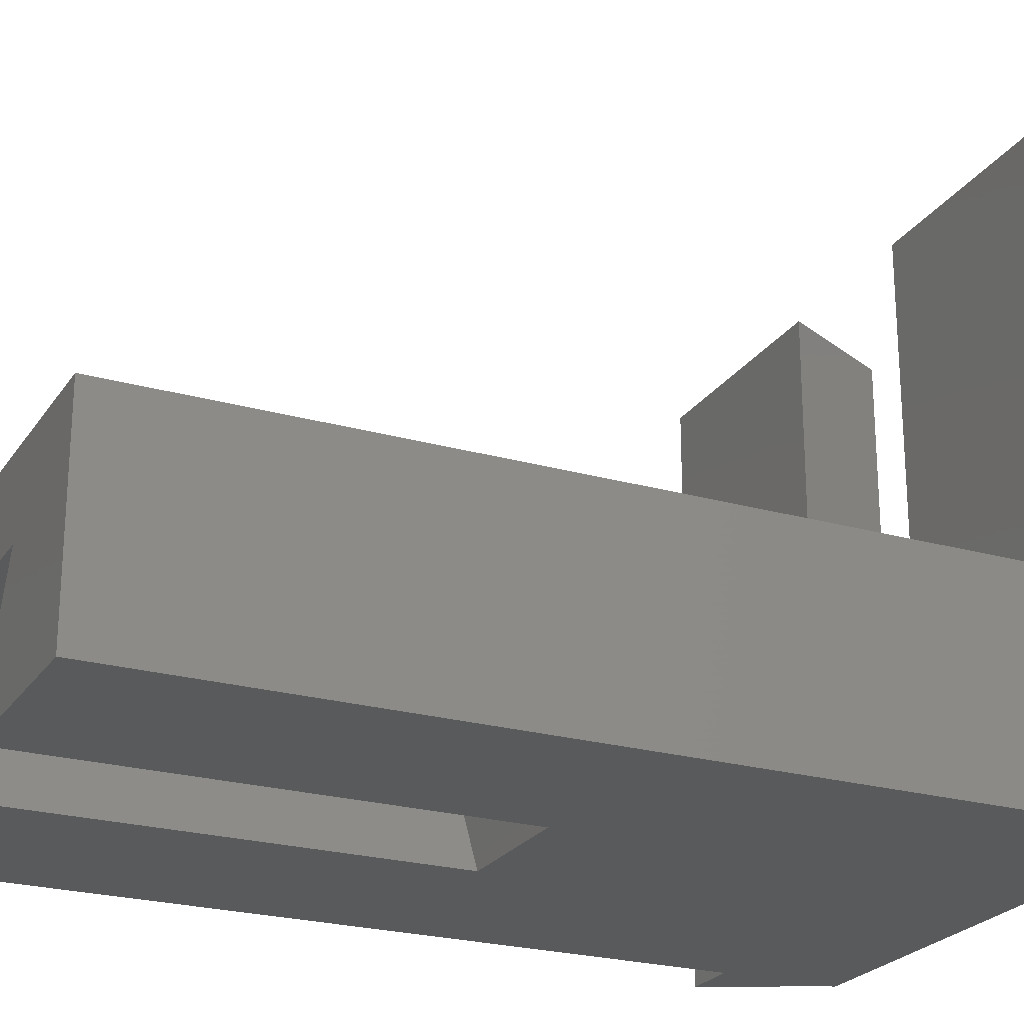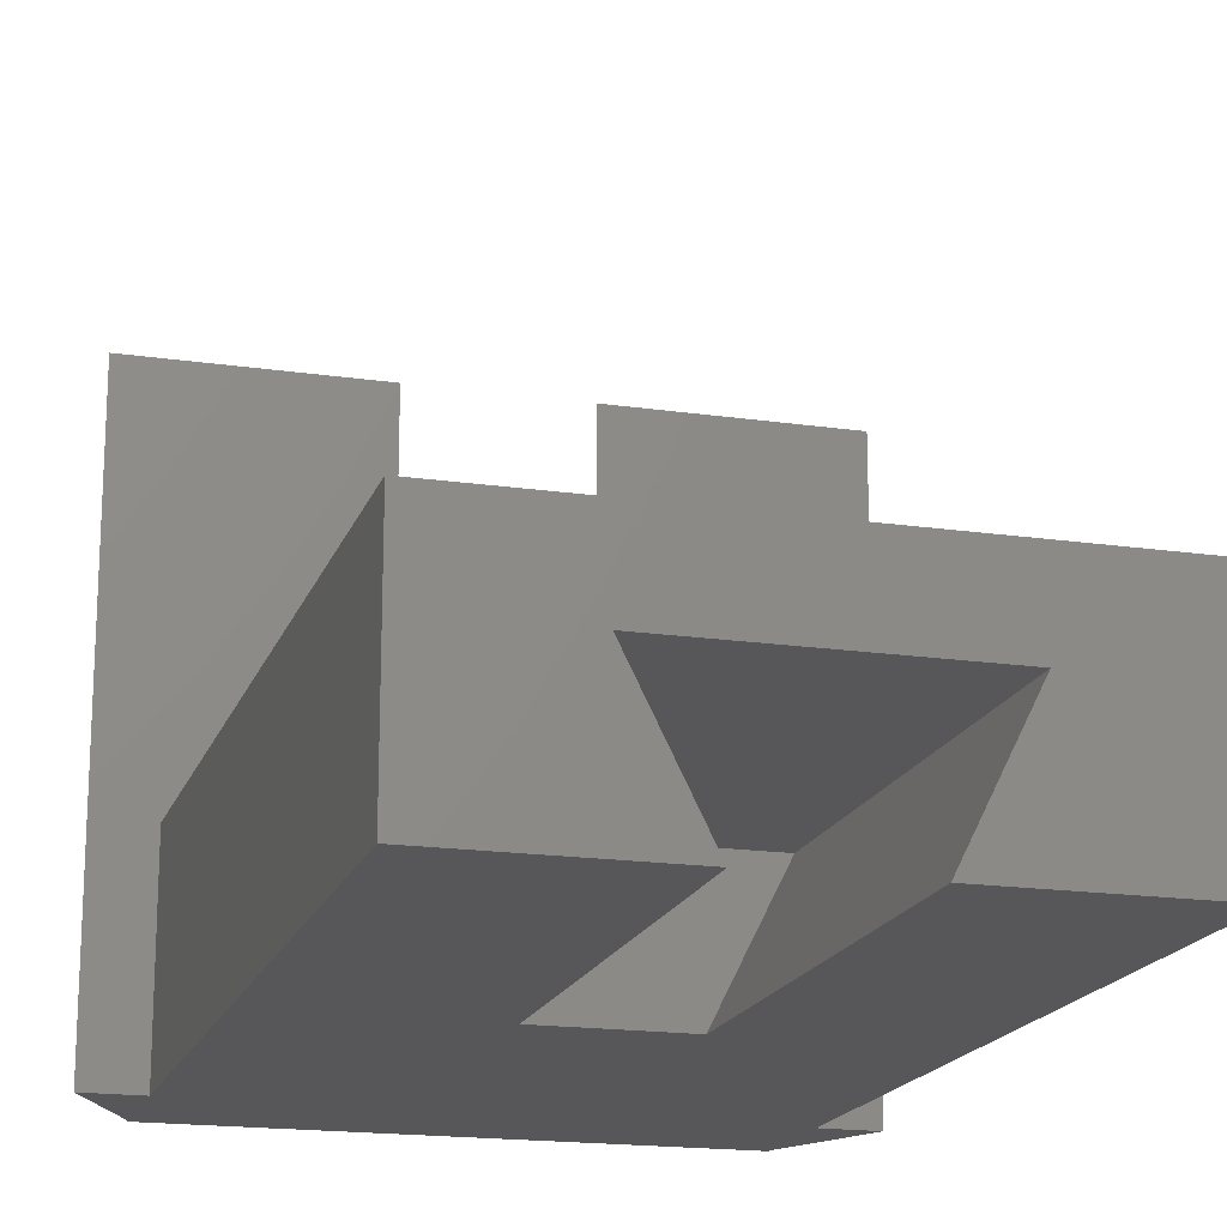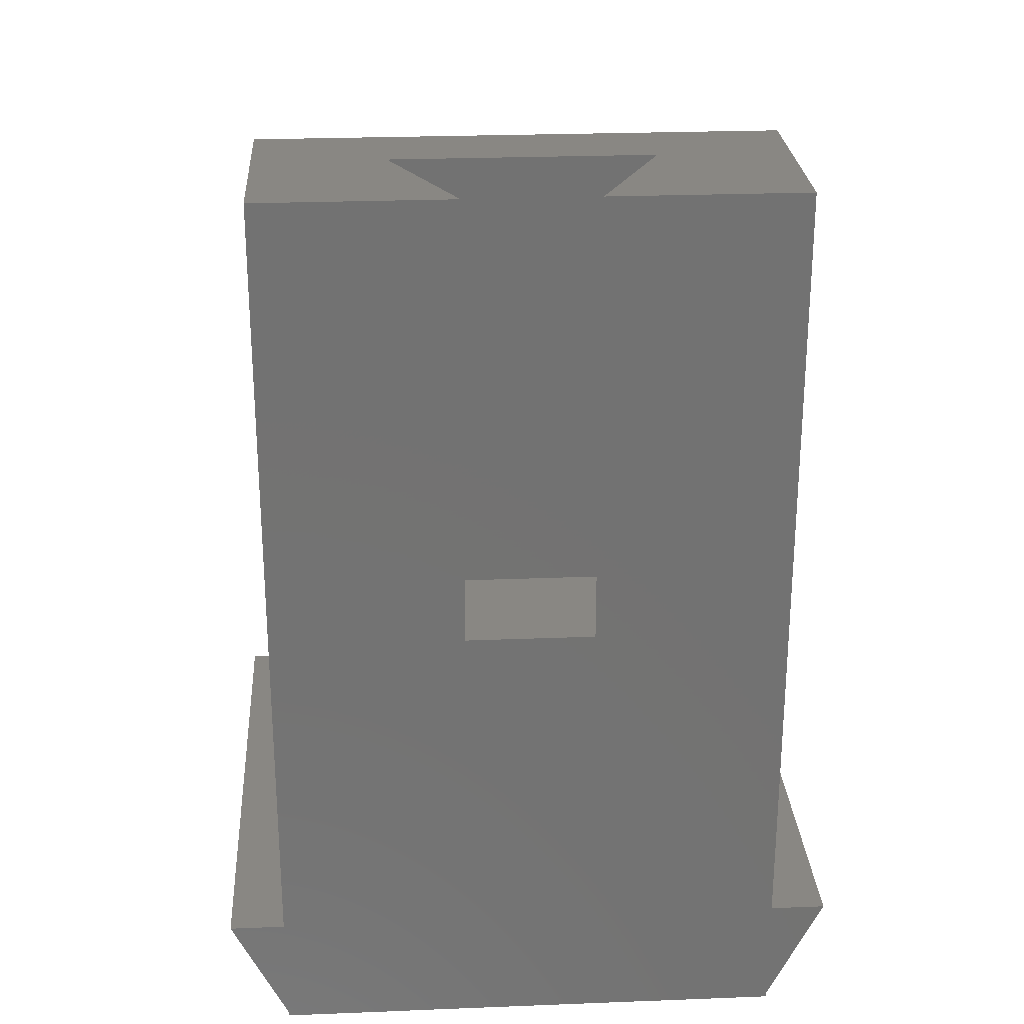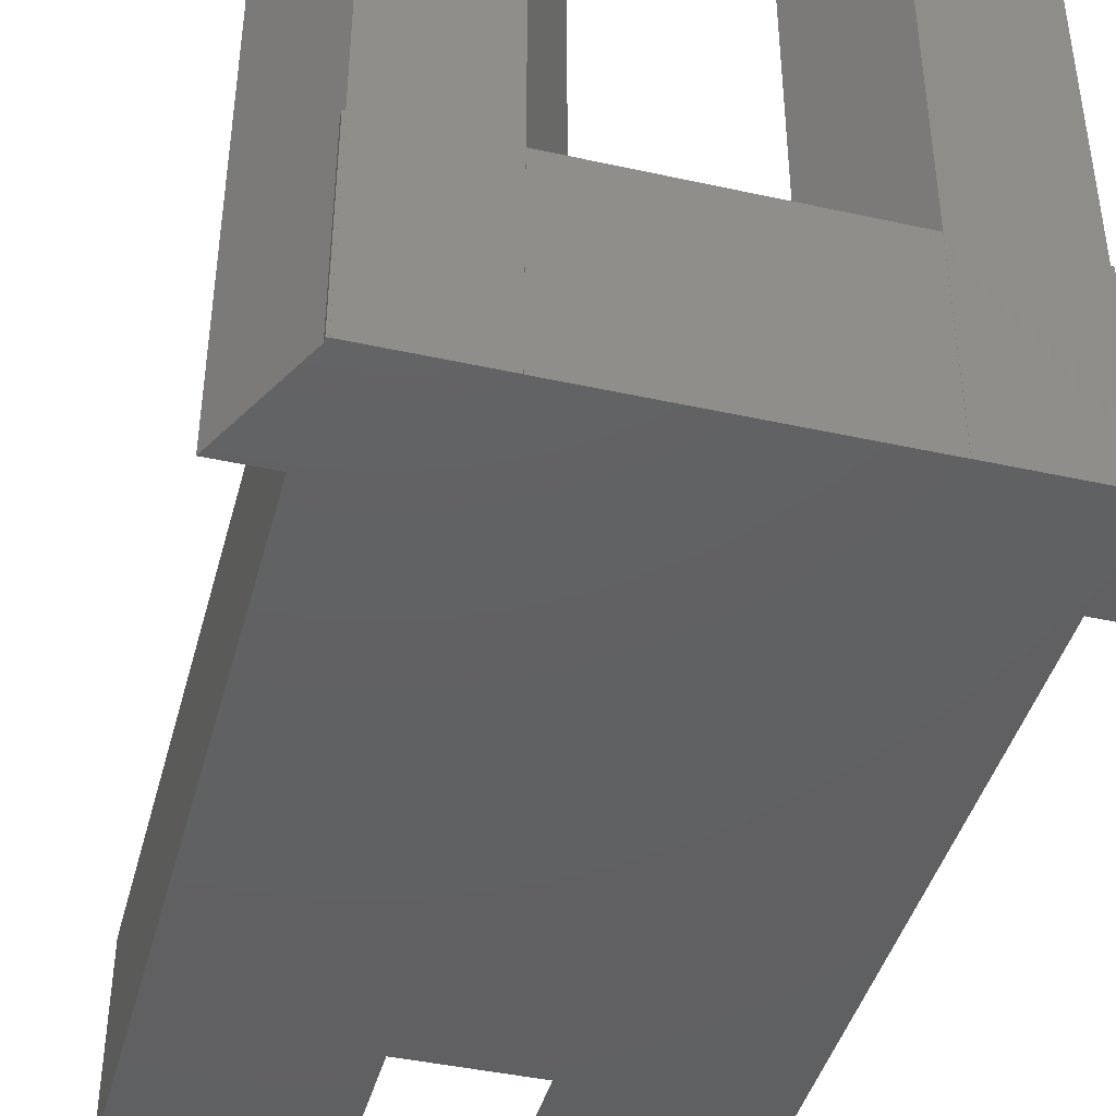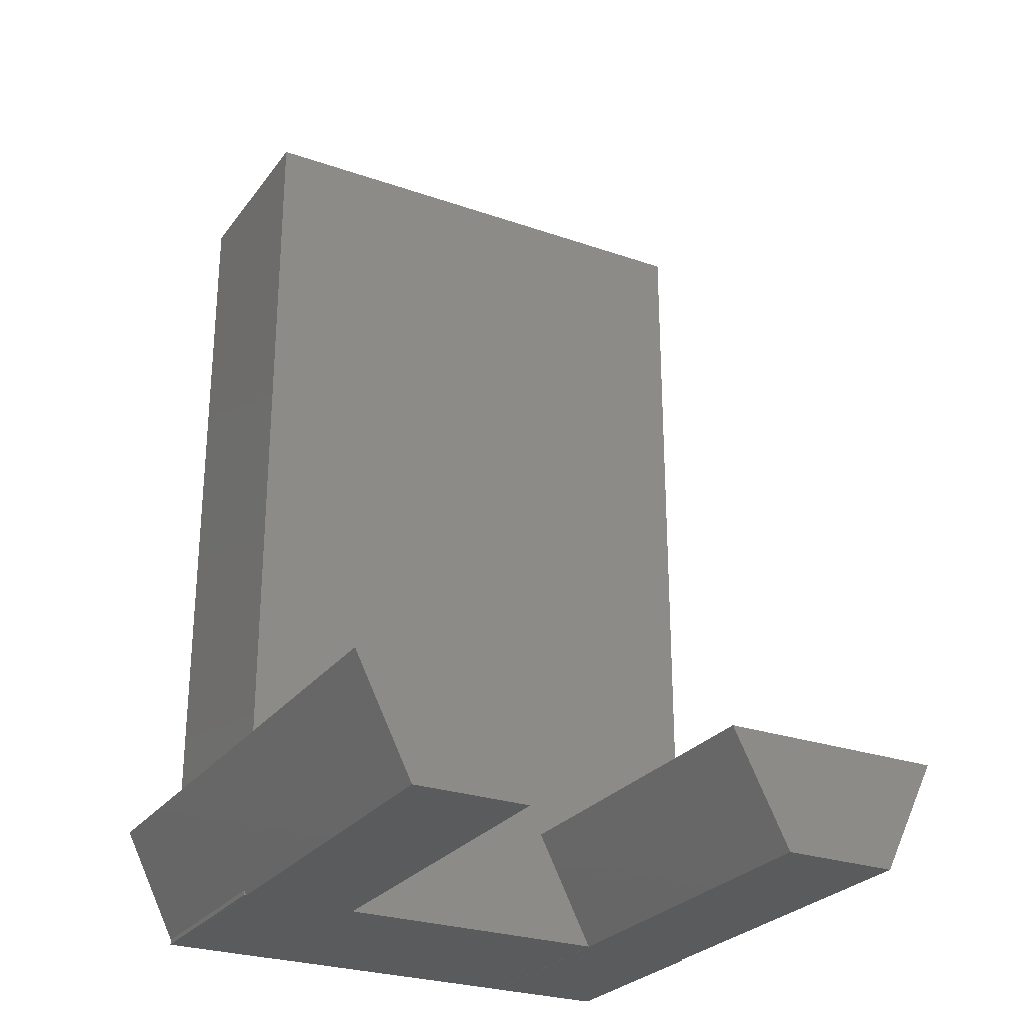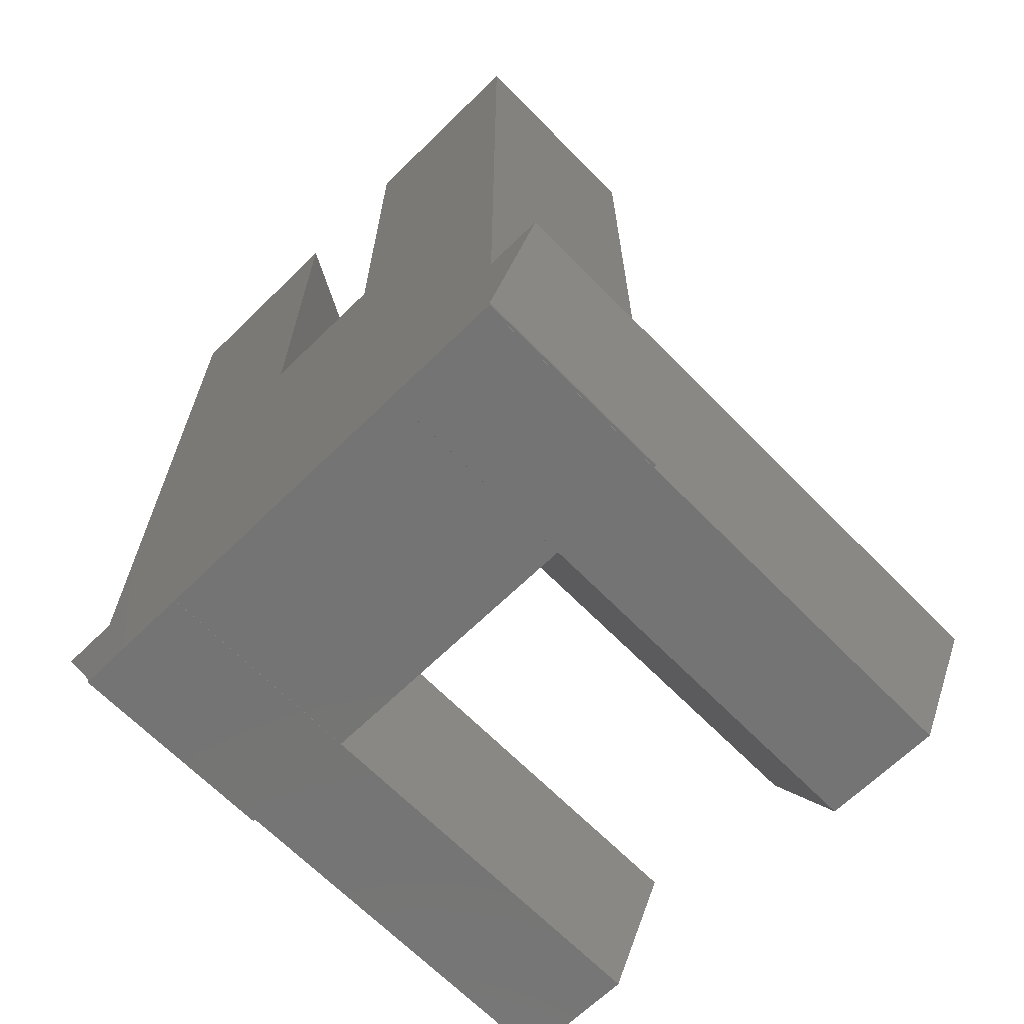
<metadata>
{"format":"stl","ext":"stl","renderer":"f3d","projection":"perspective","resolution":1024,"background":"white","views":[{"elev":-23.7,"azim":64.6,"up":"+Y"},{"elev":-17.9,"azim":-15.9,"up":"+Y"},{"elev":25.6,"azim":-3.6,"up":"+Z"},{"elev":-42.8,"azim":165.3,"up":"+Y"},{"elev":-26.7,"azim":151.5,"up":"+Z"},{"elev":-66.5,"azim":44.4,"up":"+Z"}]}
</metadata>
<code>
# stl→obj: 48 verts, 92 faces
v -10 2.888e-15 -13.01
v -10 8 17.5
v -10 8 -13.01
v -10 -3.886e-15 17.5
v -10 3.886e-15 -17.5
v -10 8 -17.3
v -10 8 -17.5
v -10 3.842e-15 -17.3
v 5.397 8 -17.5
v -3.15 8 -13.01
v 3.15 8 -13.01
v -5.397 8 -17.5
v 10 8 17.5
v 10 8 -13.01
v 10 8 -17.5
v 9.902 8 -17.5
v 10 8 -17.3
v -9.902 8 -17.5
v 10 2.888e-15 -13.01
v 10 -3.886e-15 17.5
v 10 3.886e-15 -17.5
v 10 3.842e-15 -17.3
v 9.902 3.886e-15 -17.5
v -9.902 3.886e-15 -17.5
v -5.397 3.886e-15 -17.5
v 5.397 3.886e-15 -17.5
v 5.4 3.887e-15 -17.5
v 9.9 3.887e-15 -17.5
v -9.9 3.887e-15 -17.5
v -5.4 3.887e-15 -17.5
v -12.15 2.888e-15 -13.01
v 12.15 2.888e-15 -13.01
v -2.5 0 0
v -2.5 -3.886e-15 17.5
v 2.5 0 0
v 2.5 -3.886e-15 17.5
v 5 5 17.5
v -5 5 17.5
v 5 5 1.11e-15
v -5 5 1.11e-15
v 12.15 22.5 -13.01
v 9.9 22.5 -17.5
v 5.4 22.5 -17.5
v 3.15 22.5 -13.01
v -5.4 22.5 -17.5
v -3.15 22.5 -13.01
v -9.9 22.5 -17.5
v -12.15 22.5 -13.01
f 1 2 3
f 2 1 4
f 5 6 7
f 6 5 8
f 9 10 11
f 10 9 12
f 11 13 14
f 13 11 2
f 10 2 11
f 2 10 3
f 15 16 17
f 7 6 18
f 13 19 14
f 19 13 20
f 17 21 15
f 21 17 22
f 23 15 21
f 15 23 16
f 5 18 24
f 18 5 7
f 25 9 26
f 9 25 12
f 27 23 26
f 23 27 28
f 29 25 24
f 25 29 30
f 8 1 31
f 1 25 19
f 1 8 25
f 26 19 25
f 24 8 5
f 25 8 24
f 22 19 26
f 19 22 32
f 23 22 26
f 22 23 21
f 4 33 34
f 33 1 35
f 1 33 4
f 35 20 36
f 35 19 20
f 19 35 1
f 13 37 20
f 13 38 37
f 38 13 2
f 20 37 36
f 4 38 2
f 38 4 34
f 39 33 35
f 33 39 40
f 35 37 39
f 37 35 36
f 40 37 38
f 37 40 39
f 38 33 40
f 33 38 34
f 41 17 42
f 32 17 41
f 17 32 22
f 16 42 17
f 16 28 42
f 28 16 23
f 43 9 44
f 27 9 43
f 9 27 26
f 44 9 11
f 41 14 32
f 44 14 41
f 14 44 11
f 32 14 19
f 27 42 28
f 42 27 43
f 42 44 41
f 44 42 43
f 10 45 46
f 12 45 10
f 12 30 45
f 30 12 25
f 6 47 18
f 29 18 47
f 18 29 24
f 47 6 48
f 31 6 8
f 6 31 48
f 46 3 10
f 48 3 46
f 31 3 48
f 3 31 1
f 29 45 30
f 45 29 47
f 45 48 46
f 48 45 47

</code>
